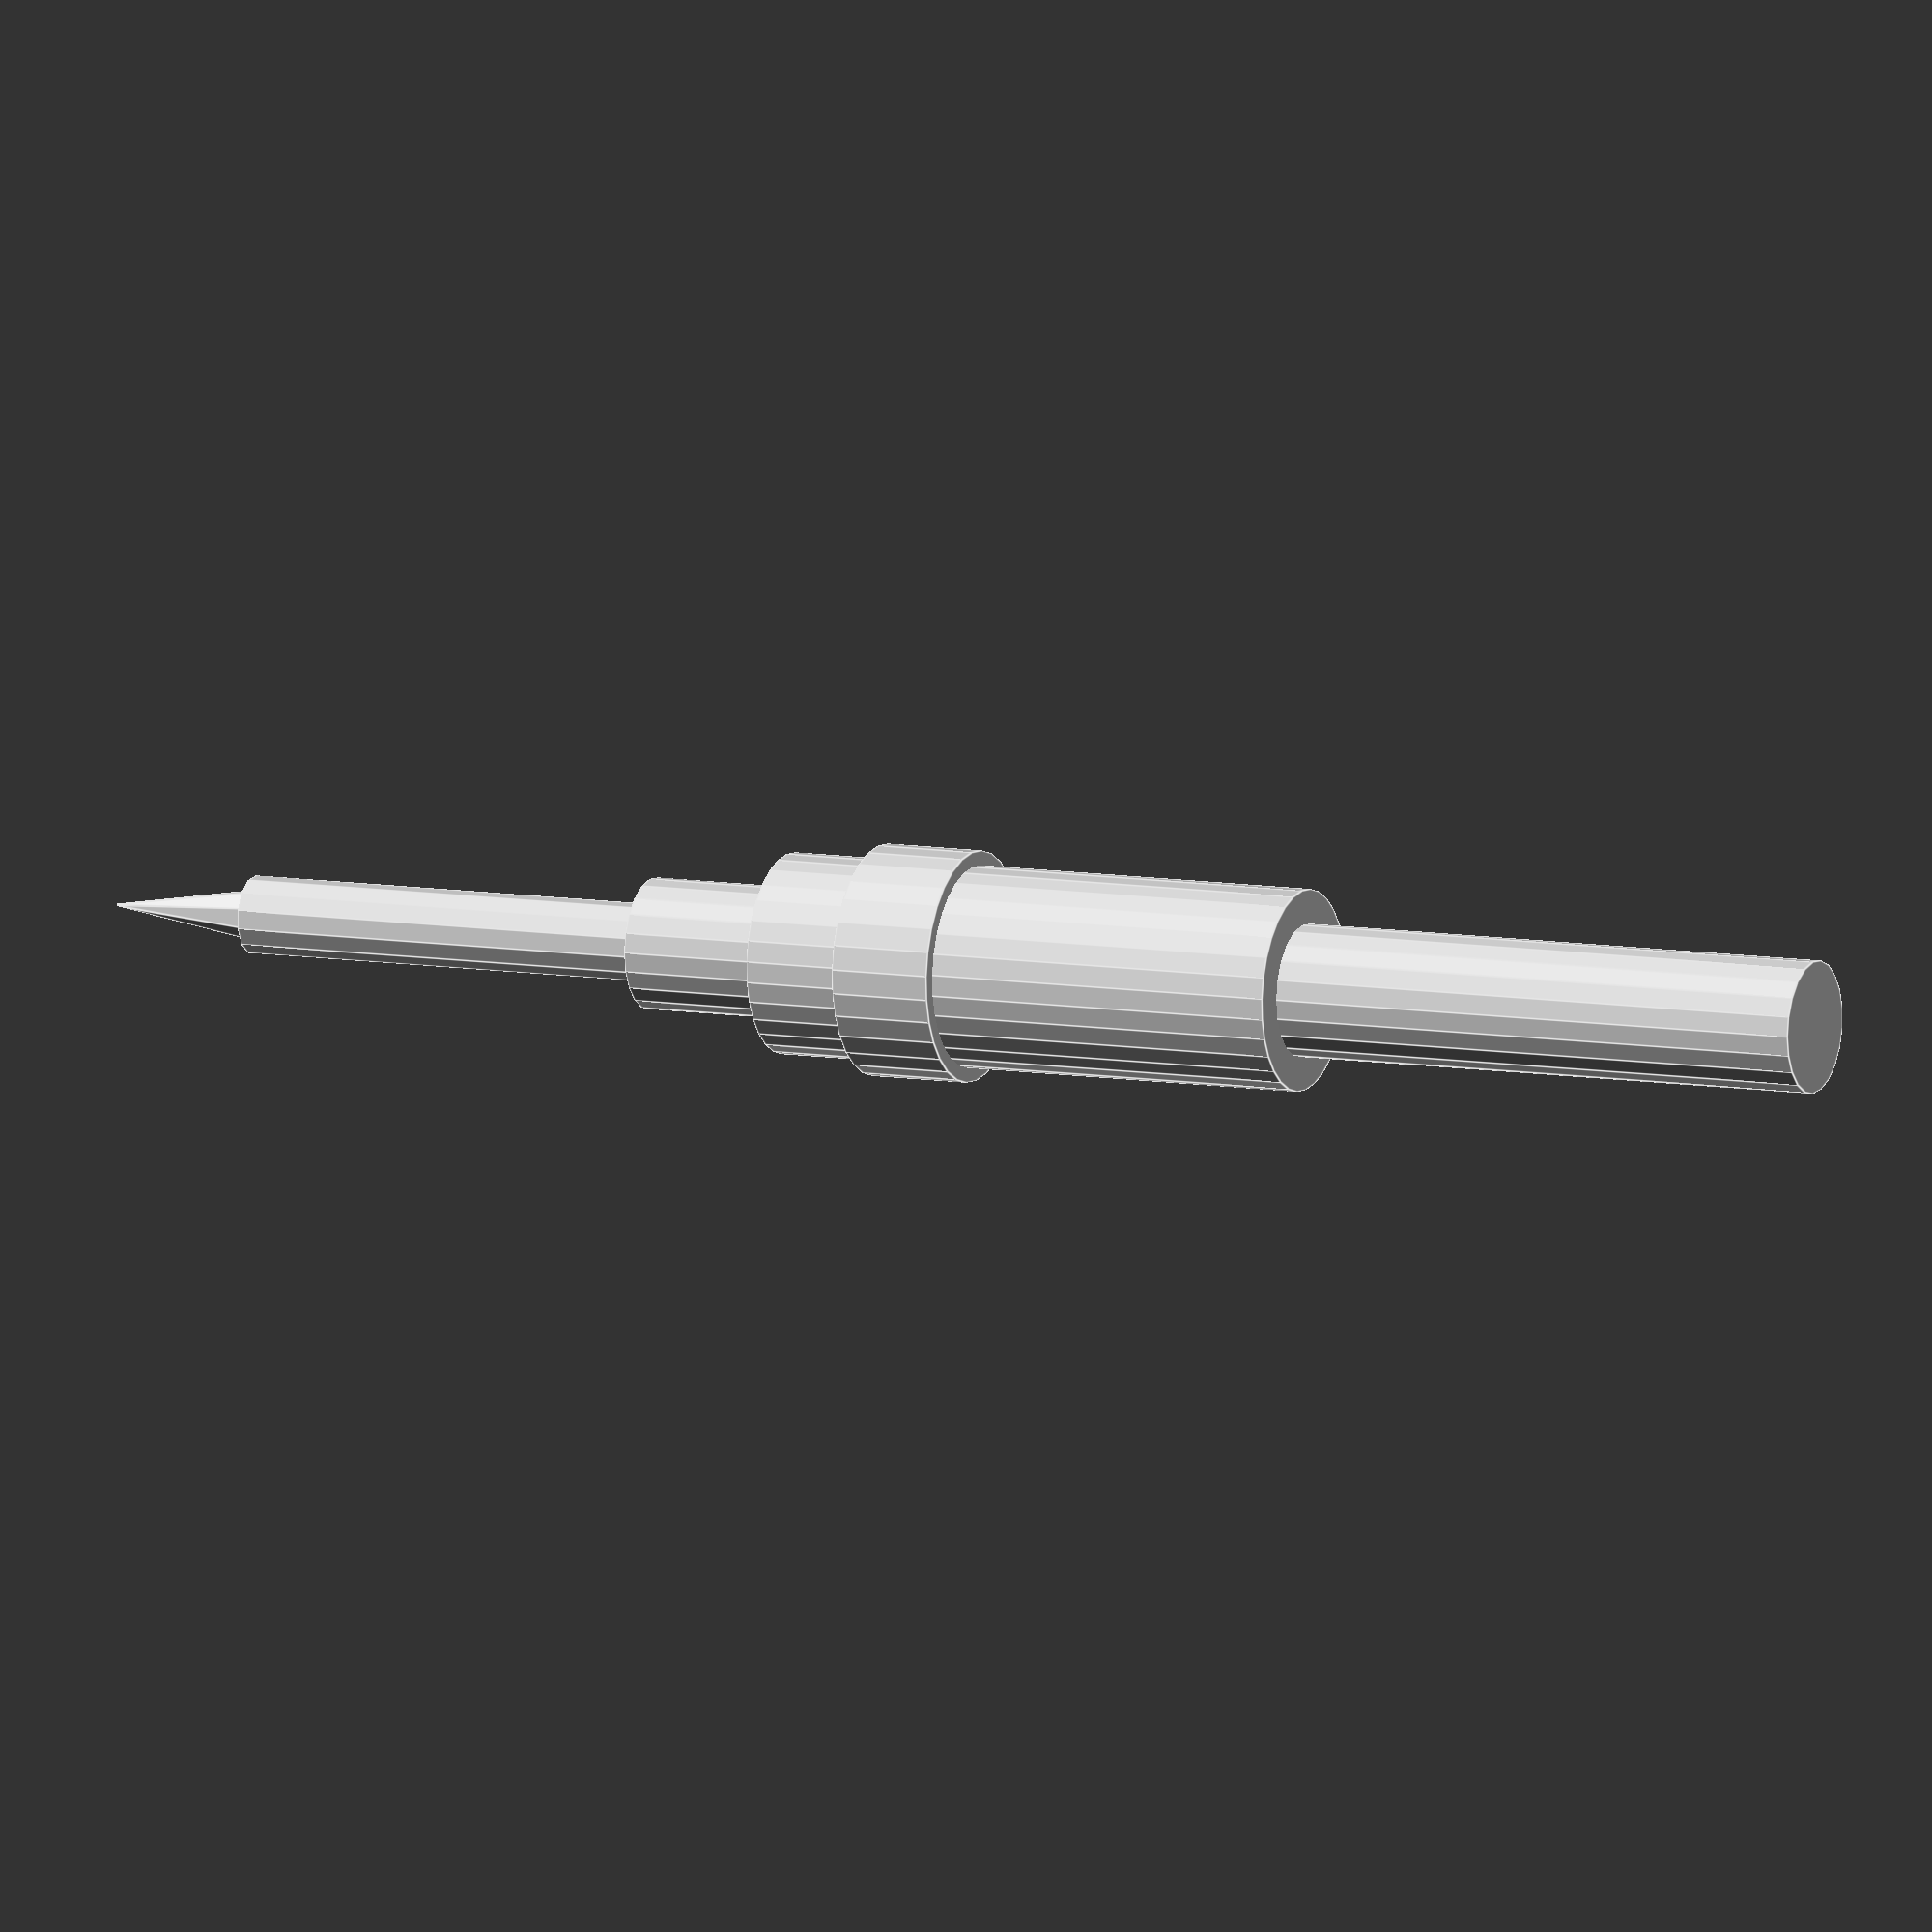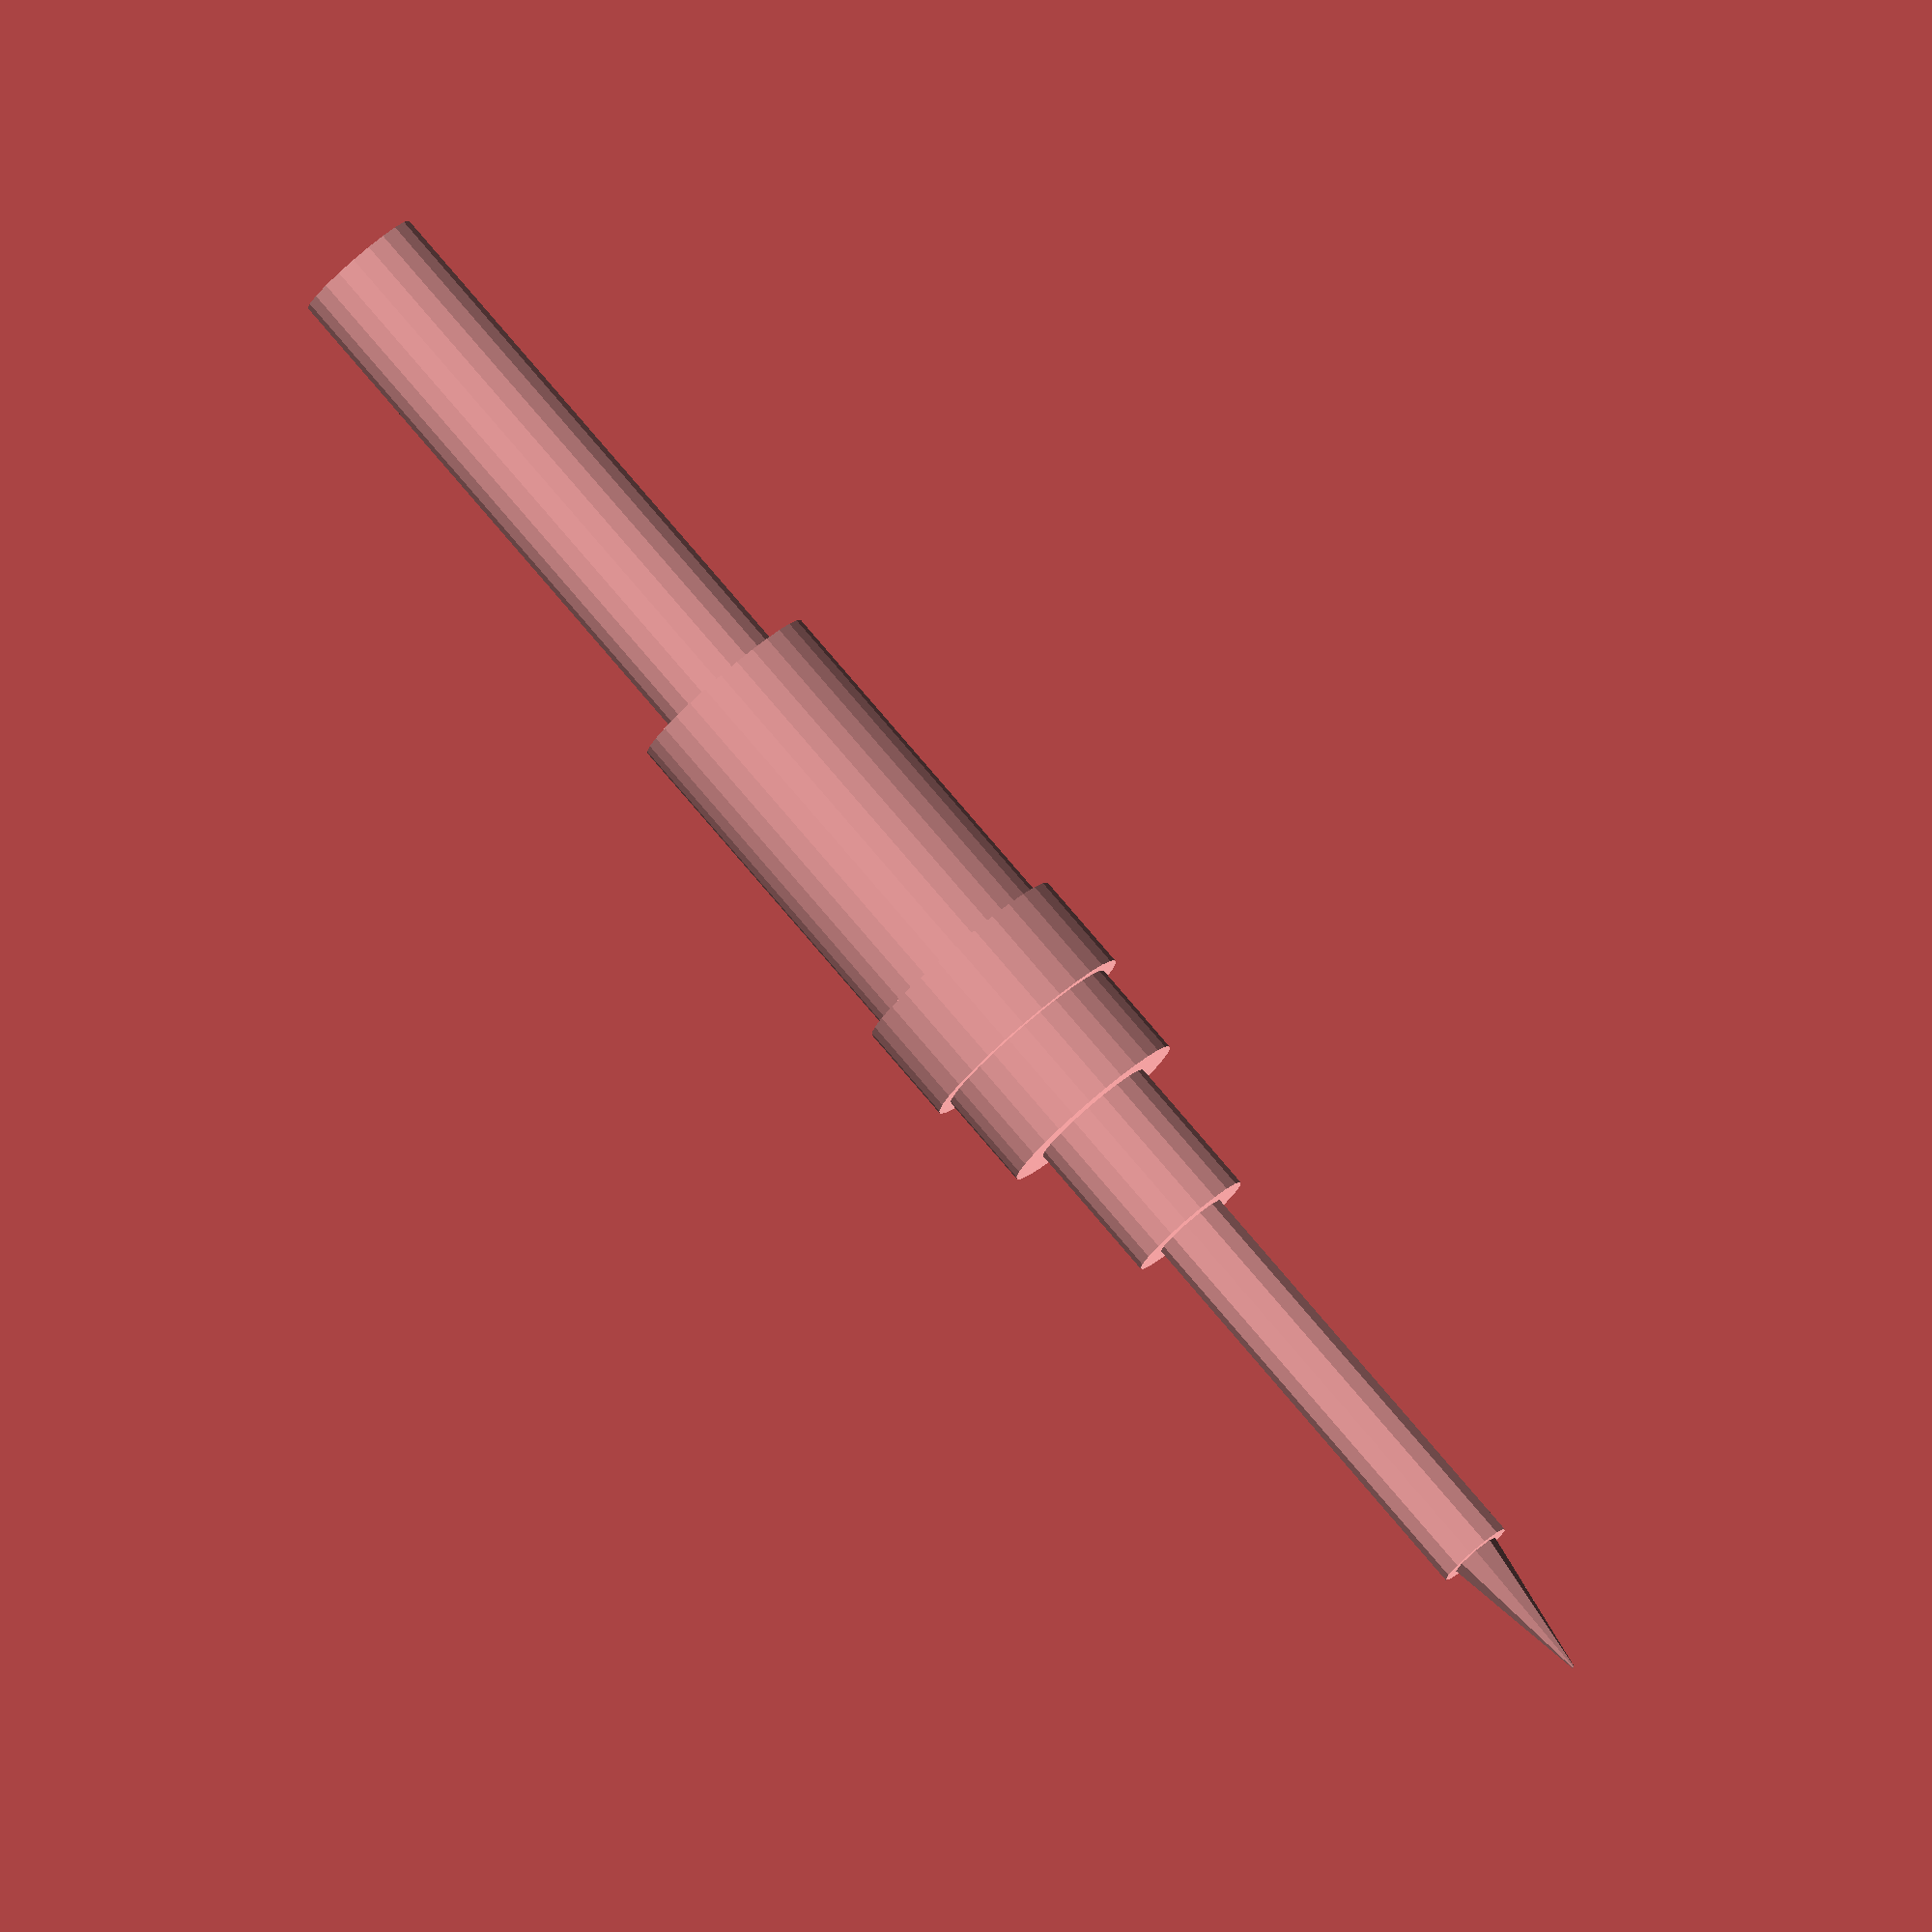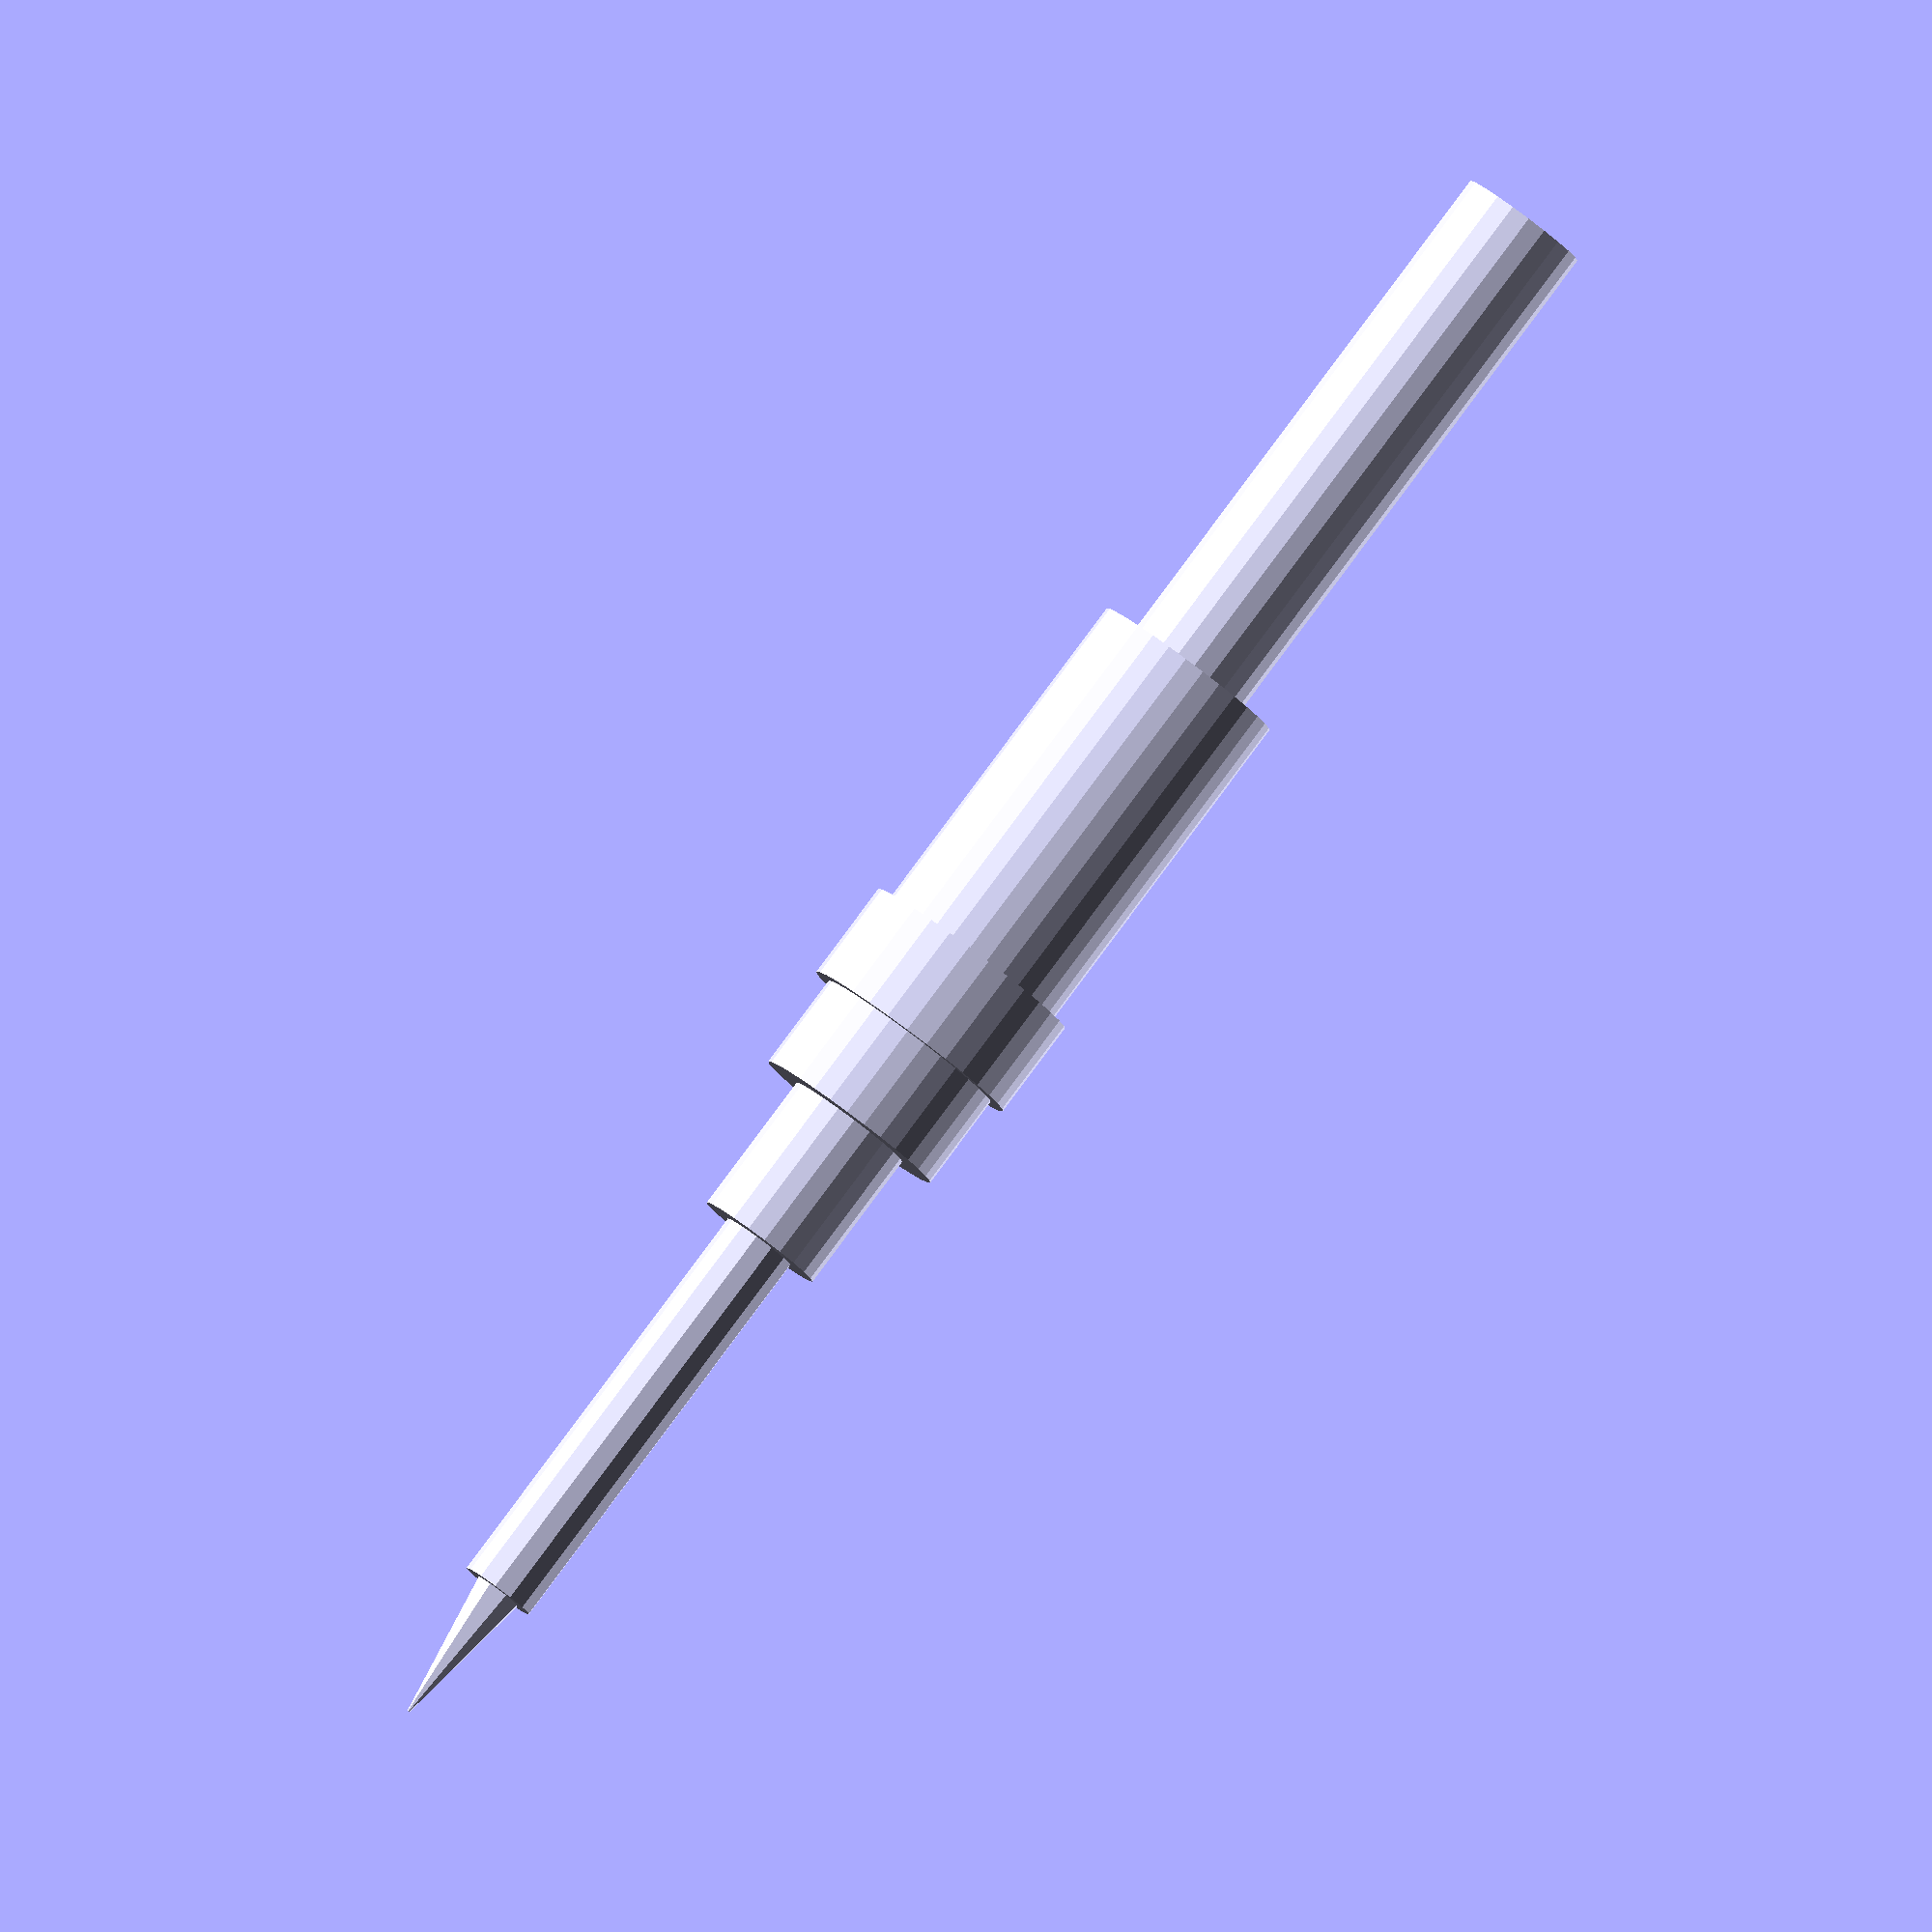
<openscad>
inch = 25.4;
oak_thickness = 5/8*inch;
component_gutter = 1/8*inch;

control_board_width = 2.349*inch;
control_board_height = 2.727*inch;
control_board_thickness = 0.068*inch;
segment_distance_from_top = 0.977*inch;
segment_height = 0.433*inch;
segment_gutter = 0.01*inch;
segment_width = (0.869*inch - 2*segment_gutter)/3;
segment_depth = 0.195*inch;

up_button_component = 0;
enter_button_component = 1;
power_switch_component = 2;
iron_plug_component = 3;

button_diameter = 19;

component_position = function(n)
  let (
    x_offset = control_board_width + component_gutter + button_diameter/2,
    x_spacing = button_diameter + component_gutter,
    y_space = control_board_height - button_diameter,
    y_offset = -button_diameter/2,
    y_spacing = -y_space / 2,
    grid = [
      [0, 1],
      [1, 1],
      [0.5, 2],
      [0.5, 0],
    ],
    x = x_offset + grid[n].x * x_spacing,
    y = y_offset + grid[n].y * y_spacing
  )
  [x, y, 0];

// reference: upper, left corner at 0,0
module control_board() {
  screw_hole_diameter = 0.125*inch;
  top_screw_hole_distance = 0.275*inch;
  bottom_screw_hole_distance = 0.1565*inch;
  side_screw_hole_distance = 0.3925*inch;
  
  module segment_display() {
    cube([segment_width, segment_height, segment_depth],center=true);
  }
  translate([
      +control_board_width/2,
      -control_board_height/2,
      -control_board_thickness/2 - segment_depth
  ]) {
    difference() {
      union() {
        color("green")
          cube([control_board_width,control_board_height,control_board_thickness], center=true);
        color("white")
          translate([0,
                    +control_board_height/2 - segment_height/2 - segment_distance_from_top,
                    control_board_thickness/2+segment_depth/2
          ]) {
            translate([-segment_width-segment_gutter,0,0]) segment_display();
            segment_display();
            translate([+segment_width+segment_gutter,0,0]) segment_display();
          }
      }
      translate([0,+control_board_height/2-top_screw_hole_distance,0])
        cylinder(control_board_thickness*2, d=screw_hole_diameter, center=true, $fn=10);
      translate([+control_board_width/2-side_screw_hole_distance,-control_board_height/2+bottom_screw_hole_distance,0])
        cylinder(control_board_thickness*2, d=screw_hole_diameter, center=true, $fn=10);
      translate([-control_board_width/2+side_screw_hole_distance,-control_board_height/2+bottom_screw_hole_distance,0])
        cylinder(control_board_thickness*2, d=screw_hole_diameter, center=true, $fn=10);
    }
  }
}

module button() {
  $fn=35;
  translate([0,0,oak_thickness - 3]) {
    cylinder(11.2, d=12.7);
    cylinder(7, d=15.8);
    translate([0,0,3]) cylinder(3, d=button_diameter);
    translate([0,0,-21]) cylinder(21, d=button_diameter);
  }
}


module power_switch() {
  $fn=30;
  shaft_diameter = 0.4565*inch;
  shaft_height = 0.327*inch;
  ring_diameter = 0.588*inch;
  ring_thickness = 0.0855*inch;
  ring_position = 0.21*inch;
  
  translate ([0,0,oak_thickness - ring_position]) {
    difference() {
      cylinder(shaft_height, d=shaft_diameter);
      translate([0,0,-0.05]) cylinder(shaft_height+0.1, d=0.2435*inch);
    }
    translate([0,0,ring_position])
      difference() {
        cylinder(ring_thickness, d=ring_diameter);
        translate([0,0,-0.1]) cylinder(ring_thickness+0.2, d=shaft_diameter+0.1);
      }
  }
}

plug_shaft_diameter = 0.732*inch;
plug_shaft_height = 0.447*inch;
plug_flange_thickness = 2;
module iron_plug() {
  translate([0,0,oak_thickness-plug_shaft_height/2]) cylinder(plug_shaft_height, d=plug_shaft_diameter, center=true);
  translate([0,0,oak_thickness+plug_flange_thickness/2]) cylinder(plug_flange_thickness, d=21.75, center=true);
}

module components() {
  translate([0,0, -0.2*inch]) control_board();
  translate(component_position(up_button_component)) button();
  translate(component_position(enter_button_component)) button();
  translate(component_position(power_switch_component)) power_switch();
  translate(component_position(iron_plug_component)) iron_plug();
}

iron_bracket_width = 0.79*inch;
top_width = 
  oak_thickness +
  component_gutter +
  control_board_width +
  component_gutter +
  button_diameter +
  component_gutter +
  button_diameter +
  component_gutter +
  iron_bracket_width +
  component_gutter +
  oak_thickness;
top_height = control_board_height + 2*component_gutter + 2*oak_thickness;
viewport_diameter = (1+3/8)*inch;
viewport_floor_thickness = 1/4*inch;
viewport_through_width = segment_width*3 + 2*segment_gutter;

echo("top dimensions: ", top_width/inch, "x", top_height/inch);

module top() {
  viewport_x = control_board_width/2;
  viewport_y = -segment_distance_from_top -segment_height/2;

  color("brown")
    difference() {
      translate([
        +top_width/2 - component_gutter - oak_thickness,
        -top_height/2 + component_gutter + oak_thickness,
        +oak_thickness/2
      ])
      cube([top_width,top_height,oak_thickness], center=true);
      translate([viewport_x, viewport_y, oak_thickness/2+viewport_floor_thickness])
        cylinder(oak_thickness, d=viewport_diameter, center=true);
      translate([viewport_x, viewport_y, 0])
        cube([viewport_through_width, segment_height,viewport_floor_thickness*2+0.1], center=true);
    }
}

//components();
//top();

module iron() {
  translate([0,0,3.97*inch/2]) cylinder(3.97*inch, d=0.518*inch, center=true);
  translate([0,0,1.8*inch/2]) cylinder(1.8*inch, d=0.786*inch, center=true);
  translate([0,0,0.4*inch/2]) cylinder(0.4*inch, d=0.9*inch, center=true);

  translate([0,0,-0.39*inch/2]) cylinder(0.39*inch, d=0.782*inch, center=true);
  translate([0,0,-0.97*inch/2]) cylinder(0.97*inch, d=0.512*inch, center=true);
  translate([0,0,-2.66*inch/2]) cylinder(2.66*inch, d=0.304*inch, center=true);
  translate([0,0,-2.66*inch - 0.58*inch/2]) cylinder(0.58*inch, d2=0.2*inch, d1=0.01*inch, center=true);
  
}

iron();

</openscad>
<views>
elev=170.9 azim=291.3 roll=245.5 proj=o view=edges
elev=98.2 azim=44.5 roll=40.6 proj=o view=solid
elev=95.0 azim=67.4 roll=323.3 proj=o view=solid
</views>
